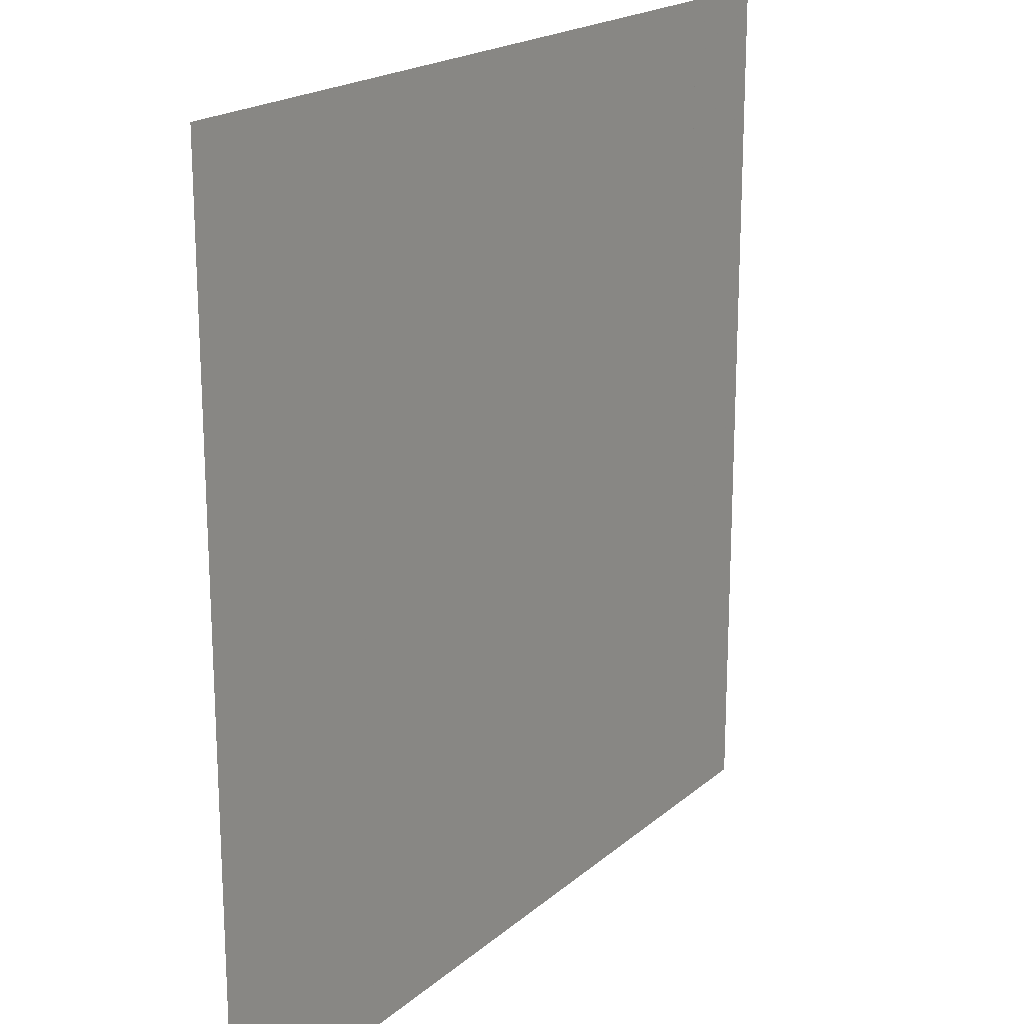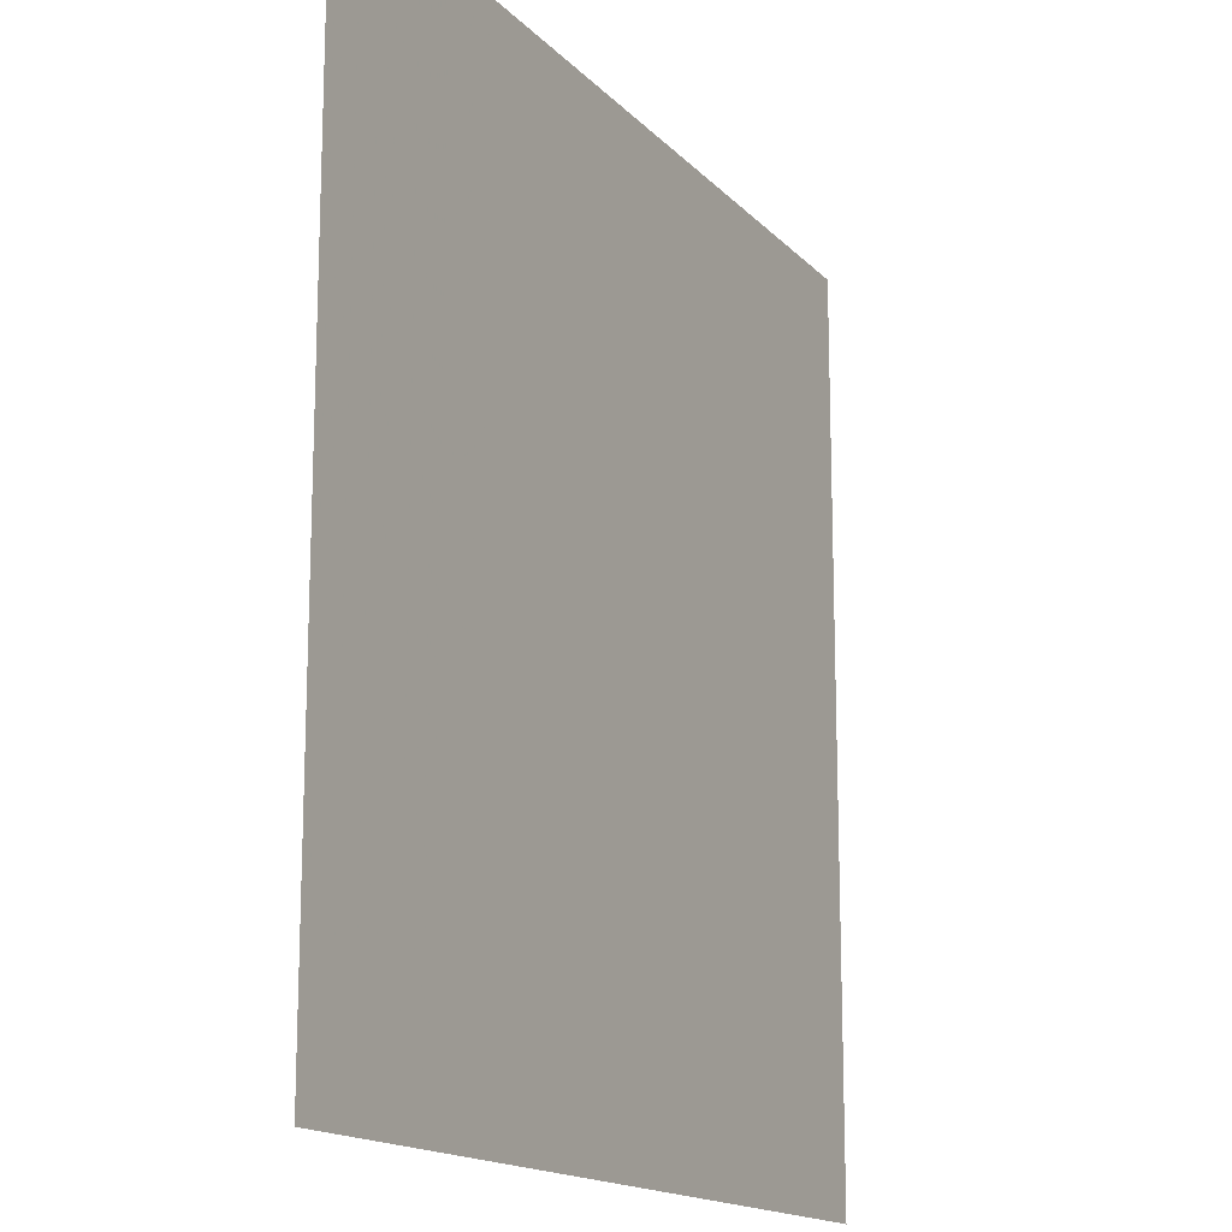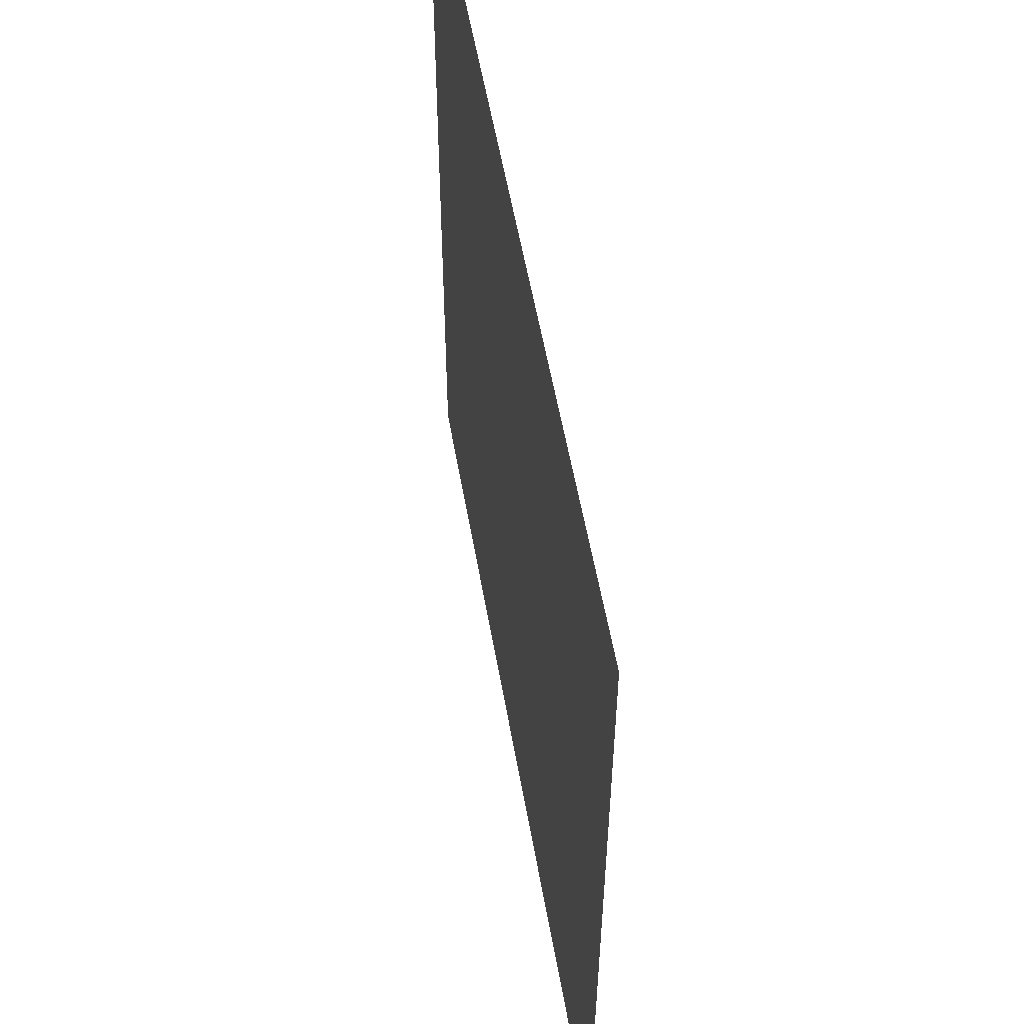
<metadata>
{"format":"obj","ext":"obj","renderer":"f3d","projection":"perspective","resolution":1024,"background":"white","views":[{"elev":19.4,"azim":-56.7,"up":"+Y"},{"elev":-15.6,"azim":-62.9,"up":"+Y"},{"elev":56.0,"azim":80.1,"up":"+Y"}]}
</metadata>
<code>
v 0 0 0
v 0.003922 0 0
v 0.007843 0 0
v 0.01176 0 0
v 0.01569 0 0
v 0.01961 0 0
v 0.02353 0 0
v 0.02745 0 0
v 0.03137 0 0
v 0.03529 0 0
v 0.03922 0 0
v 0.04314 0 0
v 0.04706 0 0
v 0.05098 0 0
v 0.0549 0 0
v 0.05882 0 0
v 0.06275 0 0
v 0.06667 0 0
v 0.07059 0 0
v 0.07451 0 0
v 0.07843 0 0
v 0.08235 0 0
v 0.08627 0 0
v 0.0902 0 0
v 0.09412 0 0
v 0.09804 0 0
v 0.102 0 0
v 0.1059 0 0
v 0.1098 0 0
v 0.1137 0 0
v 0.1176 0 0
v 0.1216 0 0
v 0.1255 0 0
v 0.1294 0 0
v 0.1333 0 0
v 0.1373 0 0
v 0.1412 0 0
v 0.1451 0 0
v 0.149 0 0
v 0.1529 0 0
v 0.1569 0 0
v 0.1608 0 0
v 0.1647 0 0
v 0.1686 0 0
v 0.1725 0 0
v 0.1765 0 0
v 0.1804 0 0
v 0.1843 0 0
v 0.1882 0 0
v 0.1922 0 0
v 0.1961 0 0
v 0.2 0 0
v 0.2039 0 0
v 0.2078 0 0
v 0.2118 0 0
v 0.2157 0 0
v 0.2196 0 0
v 0.2235 0 0
v 0.2275 0 0
v 0.2314 0 0
v 0.2353 0 0
v 0.2392 0 0
v 0.2431 0 0
v 0.2471 0 0
v 0.251 0 0
v 0.2549 0 0
v 0.2588 0 0
v 0.2627 0 0
v 0.2667 0 0
v 0.2706 0 0
v 0.2745 0 0
v 0.2784 0 0
v 0.2824 0 0
v 0.2863 0 0
v 0.2902 0 0
v 0.2941 0 0
v 0.298 0 0
v 0.302 0 0
v 0.3059 0 0
v 0.3098 0 0
v 0.3137 0 0
v 0.3176 0 0
v 0.3216 0 0
v 0.3255 0 0
v 0.3294 0 0
v 0.3333 0 0
v 0.3373 0 0
v 0.3412 0 0
v 0.3451 0 0
v 0.349 0 0
v 0.3529 0 0
v 0.3569 0 0
v 0.3608 0 0
v 0.3647 0 0
v 0.3686 0 0
v 0.3725 0 0
v 0.3765 0 0
v 0.3804 0 0
v 0.3843 0 0
v 0.3882 0 0
v 0.3922 0 0
v 0.3961 0 0
v 0.4 0 0
v 0.4039 0 0
v 0.4078 0 0
v 0.4118 0 0
v 0.4157 0 0
v 0.4196 0 0
v 0.4235 0 0
v 0.4275 0 0
v 0.4314 0 0
v 0.4353 0 0
v 0.4392 0 0
v 0.4431 0 0
v 0.4471 0 0
v 0.451 0 0
v 0.4549 0 0
v 0.4588 0 0
v 0.4627 0 0
v 0.4667 0 0
v 0.4706 0 0
v 0.4745 0 0
v 0.4784 0 0
v 0.4824 0 0
v 0.4863 0 0
v 0.4902 0 0
v 0.4941 0 0
v 0.498 0 0
v 0.502 0 0
v 0.5059 0 0
v 0.5098 0 0
v 0.5137 0 0
v 0.5176 0 0
v 0.5216 0 0
v 0.5255 0 0
v 0.5294 0 0
v 0.5333 0 0
v 0.5373 0 0
v 0.5412 0 0
v 0.5451 0 0
v 0.549 0 0
v 0.5529 0 0
v 0.5569 0 0
v 0.5608 0 0
v 0.5647 0 0
v 0.5686 0 0
v 0.5725 0 0
v 0.5765 0 0
v 0.5804 0 0
v 0.5843 0 0
v 0.5882 0 0
v 0.5922 0 0
v 0.5961 0 0
v 0.6 0 0
v 0.6039 0 0
v 0.6078 0 0
v 0.6118 0 0
v 0.6157 0 0
v 0.6196 0 0
v 0.6235 0 0
v 0.6275 0 0
v 0.6314 0 0
v 0.6353 0 0
v 0.6392 0 0
v 0.6431 0 0
v 0.6471 0 0
v 0.651 0 0
v 0.6549 0 0
v 0.6588 0 0
v 0.6627 0 0
v 0.6667 0 0
v 0.6706 0 0
v 0.6745 0 0
v 0.6784 0 0
v 0.6824 0 0
v 0.6863 0 0
v 0.6902 0 0
v 0.6941 0 0
v 0.698 0 0
v 0.702 0 0
v 0.7059 0 0
v 0.7098 0 0
v 0.7137 0 0
v 0.7176 0 0
v 0.7216 0 0
v 0.7255 0 0
v 0.7294 0 0
v 0.7333 0 0
v 0.7373 0 0
v 0.7412 0 0
v 0.7451 0 0
v 0.749 0 0
v 0.7529 0 0
v 0.7569 0 0
v 0.7608 0 0
v 0.7647 0 0
v 0.7686 0 0
v 0.7725 0 0
v 0.7765 0 0
v 0.7804 0 0
v 0.7843 0 0
v 0.7882 0 0
v 0.7922 0 0
v 0.7961 0 0
v 0.8 0 0
v 0.8039 0 0
v 0.8078 0 0
v 0.8118 0 0
v 0.8157 0 0
v 0.8196 0 0
v 0.8235 0 0
v 0.8275 0 0
v 0.8314 0 0
v 0.8353 0 0
v 0.8392 0 0
v 0.8431 0 0
v 0.8471 0 0
v 0.851 0 0
v 0.8549 0 0
v 0.8588 0 0
v 0.8627 0 0
v 0.8667 0 0
v 0.8706 0 0
v 0.8745 0 0
v 0.8784 0 0
v 0.8824 0 0
v 0.8863 0 0
v 0.8902 0 0
v 0.8941 0 0
v 0.898 0 0
v 0.902 0 0
v 0.9059 0 0
v 0.9098 0 0
v 0.9137 0 0
v 0.9176 0 0
v 0.9216 0 0
v 0.9255 0 0
v 0.9294 0 0
v 0.9333 0 0
v 0.9373 0 0
v 0.9412 0 0
v 0.9451 0 0
v 0.949 0 0
v 0.9529 0 0
v 0.9569 0 0
v 0.9608 0 0
v 0.9647 0 0
v 0.9686 0 0
v 0.9725 0 0
v 0.9765 0 0
v 0.9804 0 0
v 0.9843 0 0
v 0.9882 0 0
v 0.9922 0 0
v 0.9961 0 0
v 1 0 0
v 0 1 0
v 0.003922 1 0
v 0.007843 1 0
v 0.01176 1 0
v 0.01569 1 0
v 0.01961 1 0
v 0.02353 1 0
v 0.02745 1 0
v 0.03137 1 0
v 0.03529 1 0
v 0.03922 1 0
v 0.04314 1 0
v 0.04706 1 0
v 0.05098 1 0
v 0.0549 1 0
v 0.05882 1 0
v 0.06275 1 0
v 0.06667 1 0
v 0.07059 1 0
v 0.07451 1 0
v 0.07843 1 0
v 0.08235 1 0
v 0.08627 1 0
v 0.0902 1 0
v 0.09412 1 0
v 0.09804 1 0
v 0.102 1 0
v 0.1059 1 0
v 0.1098 1 0
v 0.1137 1 0
v 0.1176 1 0
v 0.1216 1 0
v 0.1255 1 0
v 0.1294 1 0
v 0.1333 1 0
v 0.1373 1 0
v 0.1412 1 0
v 0.1451 1 0
v 0.149 1 0
v 0.1529 1 0
v 0.1569 1 0
v 0.1608 1 0
v 0.1647 1 0
v 0.1686 1 0
v 0.1725 1 0
v 0.1765 1 0
v 0.1804 1 0
v 0.1843 1 0
v 0.1882 1 0
v 0.1922 1 0
v 0.1961 1 0
v 0.2 1 0
v 0.2039 1 0
v 0.2078 1 0
v 0.2118 1 0
v 0.2157 1 0
v 0.2196 1 0
v 0.2235 1 0
v 0.2275 1 0
v 0.2314 1 0
v 0.2353 1 0
v 0.2392 1 0
v 0.2431 1 0
v 0.2471 1 0
v 0.251 1 0
v 0.2549 1 0
v 0.2588 1 0
v 0.2627 1 0
v 0.2667 1 0
v 0.2706 1 0
v 0.2745 1 0
v 0.2784 1 0
v 0.2824 1 0
v 0.2863 1 0
v 0.2902 1 0
v 0.2941 1 0
v 0.298 1 0
v 0.302 1 0
v 0.3059 1 0
v 0.3098 1 0
v 0.3137 1 0
v 0.3176 1 0
v 0.3216 1 0
v 0.3255 1 0
v 0.3294 1 0
v 0.3333 1 0
v 0.3373 1 0
v 0.3412 1 0
v 0.3451 1 0
v 0.349 1 0
v 0.3529 1 0
v 0.3569 1 0
v 0.3608 1 0
v 0.3647 1 0
v 0.3686 1 0
v 0.3725 1 0
v 0.3765 1 0
v 0.3804 1 0
v 0.3843 1 0
v 0.3882 1 0
v 0.3922 1 0
v 0.3961 1 0
v 0.4 1 0
v 0.4039 1 0
v 0.4078 1 0
v 0.4118 1 0
v 0.4157 1 0
v 0.4196 1 0
v 0.4235 1 0
v 0.4275 1 0
v 0.4314 1 0
v 0.4353 1 0
v 0.4392 1 0
v 0.4431 1 0
v 0.4471 1 0
v 0.451 1 0
v 0.4549 1 0
v 0.4588 1 0
v 0.4627 1 0
v 0.4667 1 0
v 0.4706 1 0
v 0.4745 1 0
v 0.4784 1 0
v 0.4824 1 0
v 0.4863 1 0
v 0.4902 1 0
v 0.4941 1 0
v 0.498 1 0
v 0.502 1 0
v 0.5059 1 0
v 0.5098 1 0
v 0.5137 1 0
v 0.5176 1 0
v 0.5216 1 0
v 0.5255 1 0
v 0.5294 1 0
v 0.5333 1 0
v 0.5373 1 0
v 0.5412 1 0
v 0.5451 1 0
v 0.549 1 0
v 0.5529 1 0
v 0.5569 1 0
v 0.5608 1 0
v 0.5647 1 0
v 0.5686 1 0
v 0.5725 1 0
v 0.5765 1 0
v 0.5804 1 0
v 0.5843 1 0
v 0.5882 1 0
v 0.5922 1 0
v 0.5961 1 0
v 0.6 1 0
v 0.6039 1 0
v 0.6078 1 0
v 0.6118 1 0
v 0.6157 1 0
v 0.6196 1 0
v 0.6235 1 0
v 0.6275 1 0
v 0.6314 1 0
v 0.6353 1 0
v 0.6392 1 0
v 0.6431 1 0
v 0.6471 1 0
v 0.651 1 0
v 0.6549 1 0
v 0.6588 1 0
v 0.6627 1 0
v 0.6667 1 0
v 0.6706 1 0
v 0.6745 1 0
v 0.6784 1 0
v 0.6824 1 0
v 0.6863 1 0
v 0.6902 1 0
v 0.6941 1 0
v 0.698 1 0
v 0.702 1 0
v 0.7059 1 0
v 0.7098 1 0
v 0.7137 1 0
v 0.7176 1 0
v 0.7216 1 0
v 0.7255 1 0
v 0.7294 1 0
v 0.7333 1 0
v 0.7373 1 0
v 0.7412 1 0
v 0.7451 1 0
v 0.749 1 0
v 0.7529 1 0
v 0.7569 1 0
v 0.7608 1 0
v 0.7647 1 0
v 0.7686 1 0
v 0.7725 1 0
v 0.7765 1 0
v 0.7804 1 0
v 0.7843 1 0
v 0.7882 1 0
v 0.7922 1 0
v 0.7961 1 0
v 0.8 1 0
v 0.8039 1 0
v 0.8078 1 0
v 0.8118 1 0
v 0.8157 1 0
v 0.8196 1 0
v 0.8235 1 0
v 0.8275 1 0
v 0.8314 1 0
v 0.8353 1 0
v 0.8392 1 0
v 0.8431 1 0
v 0.8471 1 0
v 0.851 1 0
v 0.8549 1 0
v 0.8588 1 0
v 0.8627 1 0
v 0.8667 1 0
v 0.8706 1 0
v 0.8745 1 0
v 0.8784 1 0
v 0.8824 1 0
v 0.8863 1 0
v 0.8902 1 0
v 0.8941 1 0
v 0.898 1 0
v 0.902 1 0
v 0.9059 1 0
v 0.9098 1 0
v 0.9137 1 0
v 0.9176 1 0
v 0.9216 1 0
v 0.9255 1 0
v 0.9294 1 0
v 0.9333 1 0
v 0.9373 1 0
v 0.9412 1 0
v 0.9451 1 0
v 0.949 1 0
v 0.9529 1 0
v 0.9569 1 0
v 0.9608 1 0
v 0.9647 1 0
v 0.9686 1 0
v 0.9725 1 0
v 0.9765 1 0
v 0.9804 1 0
v 0.9843 1 0
v 0.9882 1 0
v 0.9922 1 0
v 0.9961 1 0
v 1 1 0
f 1 2 257
f 2 258 257
f 2 3 258
f 3 259 258
f 3 4 259
f 4 260 259
f 4 5 260
f 5 261 260
f 5 6 261
f 6 262 261
f 6 7 262
f 7 263 262
f 7 8 263
f 8 264 263
f 8 9 264
f 9 265 264
f 9 10 265
f 10 266 265
f 10 11 266
f 11 267 266
f 11 12 267
f 12 268 267
f 12 13 268
f 13 269 268
f 13 14 269
f 14 270 269
f 14 15 270
f 15 271 270
f 15 16 271
f 16 272 271
f 16 17 272
f 17 273 272
f 17 18 273
f 18 274 273
f 18 19 274
f 19 275 274
f 19 20 275
f 20 276 275
f 20 21 276
f 21 277 276
f 21 22 277
f 22 278 277
f 22 23 278
f 23 279 278
f 23 24 279
f 24 280 279
f 24 25 280
f 25 281 280
f 25 26 281
f 26 282 281
f 26 27 282
f 27 283 282
f 27 28 283
f 28 284 283
f 28 29 284
f 29 285 284
f 29 30 285
f 30 286 285
f 30 31 286
f 31 287 286
f 31 32 287
f 32 288 287
f 32 33 288
f 33 289 288
f 33 34 289
f 34 290 289
f 34 35 290
f 35 291 290
f 35 36 291
f 36 292 291
f 36 37 292
f 37 293 292
f 37 38 293
f 38 294 293
f 38 39 294
f 39 295 294
f 39 40 295
f 40 296 295
f 40 41 296
f 41 297 296
f 41 42 297
f 42 298 297
f 42 43 298
f 43 299 298
f 43 44 299
f 44 300 299
f 44 45 300
f 45 301 300
f 45 46 301
f 46 302 301
f 46 47 302
f 47 303 302
f 47 48 303
f 48 304 303
f 48 49 304
f 49 305 304
f 49 50 305
f 50 306 305
f 50 51 306
f 51 307 306
f 51 52 307
f 52 308 307
f 52 53 308
f 53 309 308
f 53 54 309
f 54 310 309
f 54 55 310
f 55 311 310
f 55 56 311
f 56 312 311
f 56 57 312
f 57 313 312
f 57 58 313
f 58 314 313
f 58 59 314
f 59 315 314
f 59 60 315
f 60 316 315
f 60 61 316
f 61 317 316
f 61 62 317
f 62 318 317
f 62 63 318
f 63 319 318
f 63 64 319
f 64 320 319
f 64 65 320
f 65 321 320
f 65 66 321
f 66 322 321
f 66 67 322
f 67 323 322
f 67 68 323
f 68 324 323
f 68 69 324
f 69 325 324
f 69 70 325
f 70 326 325
f 70 71 326
f 71 327 326
f 71 72 327
f 72 328 327
f 72 73 328
f 73 329 328
f 73 74 329
f 74 330 329
f 74 75 330
f 75 331 330
f 75 76 331
f 76 332 331
f 76 77 332
f 77 333 332
f 77 78 333
f 78 334 333
f 78 79 334
f 79 335 334
f 79 80 335
f 80 336 335
f 80 81 336
f 81 337 336
f 81 82 337
f 82 338 337
f 82 83 338
f 83 339 338
f 83 84 339
f 84 340 339
f 84 85 340
f 85 341 340
f 85 86 341
f 86 342 341
f 86 87 342
f 87 343 342
f 87 88 343
f 88 344 343
f 88 89 344
f 89 345 344
f 89 90 345
f 90 346 345
f 90 91 346
f 91 347 346
f 91 92 347
f 92 348 347
f 92 93 348
f 93 349 348
f 93 94 349
f 94 350 349
f 94 95 350
f 95 351 350
f 95 96 351
f 96 352 351
f 96 97 352
f 97 353 352
f 97 98 353
f 98 354 353
f 98 99 354
f 99 355 354
f 99 100 355
f 100 356 355
f 100 101 356
f 101 357 356
f 101 102 357
f 102 358 357
f 102 103 358
f 103 359 358
f 103 104 359
f 104 360 359
f 104 105 360
f 105 361 360
f 105 106 361
f 106 362 361
f 106 107 362
f 107 363 362
f 107 108 363
f 108 364 363
f 108 109 364
f 109 365 364
f 109 110 365
f 110 366 365
f 110 111 366
f 111 367 366
f 111 112 367
f 112 368 367
f 112 113 368
f 113 369 368
f 113 114 369
f 114 370 369
f 114 115 370
f 115 371 370
f 115 116 371
f 116 372 371
f 116 117 372
f 117 373 372
f 117 118 373
f 118 374 373
f 118 119 374
f 119 375 374
f 119 120 375
f 120 376 375
f 120 121 376
f 121 377 376
f 121 122 377
f 122 378 377
f 122 123 378
f 123 379 378
f 123 124 379
f 124 380 379
f 124 125 380
f 125 381 380
f 125 126 381
f 126 382 381
f 126 127 382
f 127 383 382
f 127 128 383
f 128 384 383
f 128 129 384
f 129 385 384
f 129 130 385
f 130 386 385
f 130 131 386
f 131 387 386
f 131 132 387
f 132 388 387
f 132 133 388
f 133 389 388
f 133 134 389
f 134 390 389
f 134 135 390
f 135 391 390
f 135 136 391
f 136 392 391
f 136 137 392
f 137 393 392
f 137 138 393
f 138 394 393
f 138 139 394
f 139 395 394
f 139 140 395
f 140 396 395
f 140 141 396
f 141 397 396
f 141 142 397
f 142 398 397
f 142 143 398
f 143 399 398
f 143 144 399
f 144 400 399
f 144 145 400
f 145 401 400
f 145 146 401
f 146 402 401
f 146 147 402
f 147 403 402
f 147 148 403
f 148 404 403
f 148 149 404
f 149 405 404
f 149 150 405
f 150 406 405
f 150 151 406
f 151 407 406
f 151 152 407
f 152 408 407
f 152 153 408
f 153 409 408
f 153 154 409
f 154 410 409
f 154 155 410
f 155 411 410
f 155 156 411
f 156 412 411
f 156 157 412
f 157 413 412
f 157 158 413
f 158 414 413
f 158 159 414
f 159 415 414
f 159 160 415
f 160 416 415
f 160 161 416
f 161 417 416
f 161 162 417
f 162 418 417
f 162 163 418
f 163 419 418
f 163 164 419
f 164 420 419
f 164 165 420
f 165 421 420
f 165 166 421
f 166 422 421
f 166 167 422
f 167 423 422
f 167 168 423
f 168 424 423
f 168 169 424
f 169 425 424
f 169 170 425
f 170 426 425
f 170 171 426
f 171 427 426
f 171 172 427
f 172 428 427
f 172 173 428
f 173 429 428
f 173 174 429
f 174 430 429
f 174 175 430
f 175 431 430
f 175 176 431
f 176 432 431
f 176 177 432
f 177 433 432
f 177 178 433
f 178 434 433
f 178 179 434
f 179 435 434
f 179 180 435
f 180 436 435
f 180 181 436
f 181 437 436
f 181 182 437
f 182 438 437
f 182 183 438
f 183 439 438
f 183 184 439
f 184 440 439
f 184 185 440
f 185 441 440
f 185 186 441
f 186 442 441
f 186 187 442
f 187 443 442
f 187 188 443
f 188 444 443
f 188 189 444
f 189 445 444
f 189 190 445
f 190 446 445
f 190 191 446
f 191 447 446
f 191 192 447
f 192 448 447
f 192 193 448
f 193 449 448
f 193 194 449
f 194 450 449
f 194 195 450
f 195 451 450
f 195 196 451
f 196 452 451
f 196 197 452
f 197 453 452
f 197 198 453
f 198 454 453
f 198 199 454
f 199 455 454
f 199 200 455
f 200 456 455
f 200 201 456
f 201 457 456
f 201 202 457
f 202 458 457
f 202 203 458
f 203 459 458
f 203 204 459
f 204 460 459
f 204 205 460
f 205 461 460
f 205 206 461
f 206 462 461
f 206 207 462
f 207 463 462
f 207 208 463
f 208 464 463
f 208 209 464
f 209 465 464
f 209 210 465
f 210 466 465
f 210 211 466
f 211 467 466
f 211 212 467
f 212 468 467
f 212 213 468
f 213 469 468
f 213 214 469
f 214 470 469
f 214 215 470
f 215 471 470
f 215 216 471
f 216 472 471
f 216 217 472
f 217 473 472
f 217 218 473
f 218 474 473
f 218 219 474
f 219 475 474
f 219 220 475
f 220 476 475
f 220 221 476
f 221 477 476
f 221 222 477
f 222 478 477
f 222 223 478
f 223 479 478
f 223 224 479
f 224 480 479
f 224 225 480
f 225 481 480
f 225 226 481
f 226 482 481
f 226 227 482
f 227 483 482
f 227 228 483
f 228 484 483
f 228 229 484
f 229 485 484
f 229 230 485
f 230 486 485
f 230 231 486
f 231 487 486
f 231 232 487
f 232 488 487
f 232 233 488
f 233 489 488
f 233 234 489
f 234 490 489
f 234 235 490
f 235 491 490
f 235 236 491
f 236 492 491
f 236 237 492
f 237 493 492
f 237 238 493
f 238 494 493
f 238 239 494
f 239 495 494
f 239 240 495
f 240 496 495
f 240 241 496
f 241 497 496
f 241 242 497
f 242 498 497
f 242 243 498
f 243 499 498
f 243 244 499
f 244 500 499
f 244 245 500
f 245 501 500
f 245 246 501
f 246 502 501
f 246 247 502
f 247 503 502
f 247 248 503
f 248 504 503
f 248 249 504
f 249 505 504
f 249 250 505
f 250 506 505
f 250 251 506
f 251 507 506
f 251 252 507
f 252 508 507
f 252 253 508
f 253 509 508
f 253 254 509
f 254 510 509
f 254 255 510
f 255 511 510
f 255 256 511
f 256 512 511

</code>
